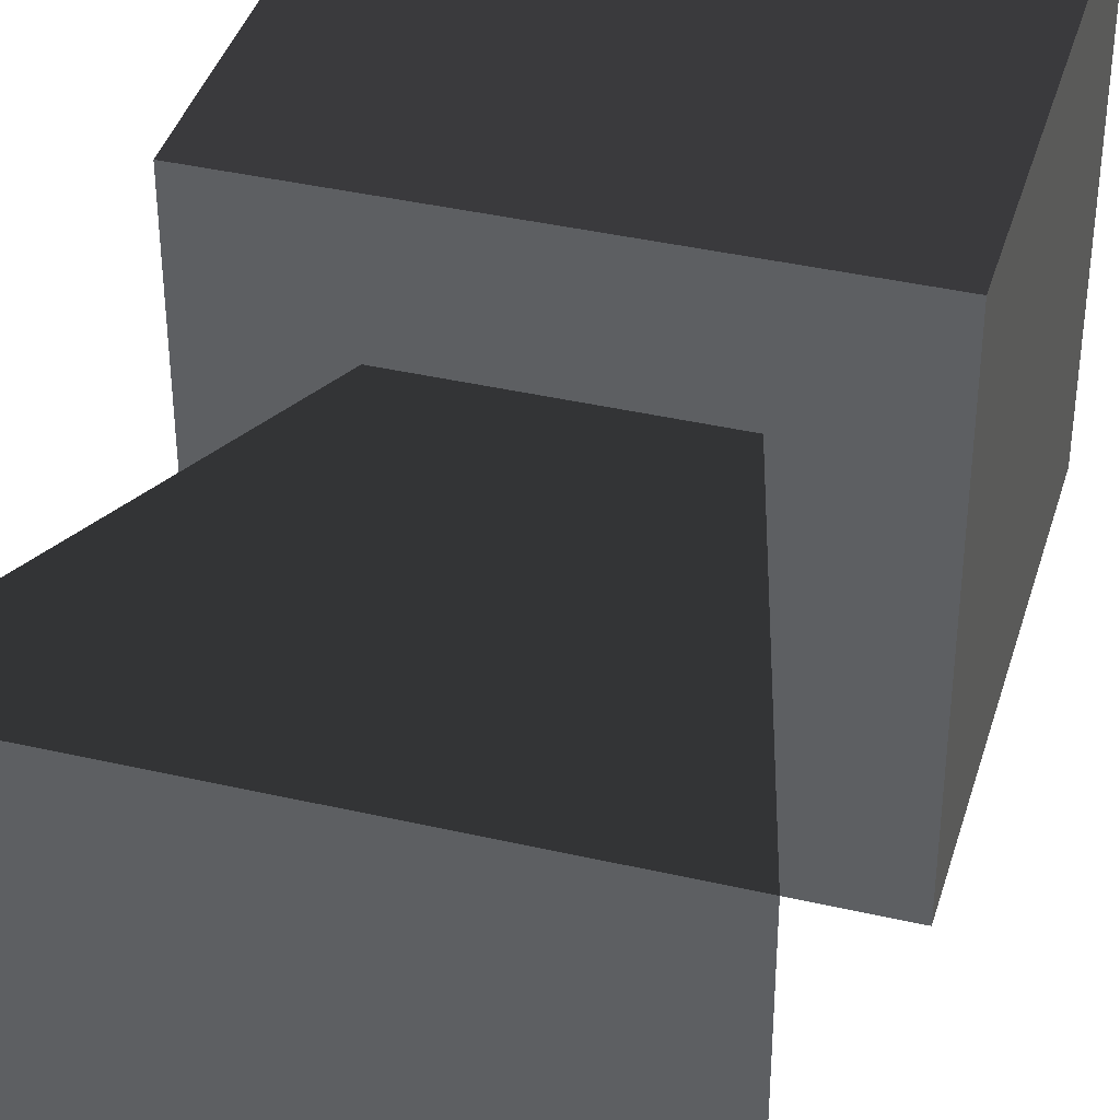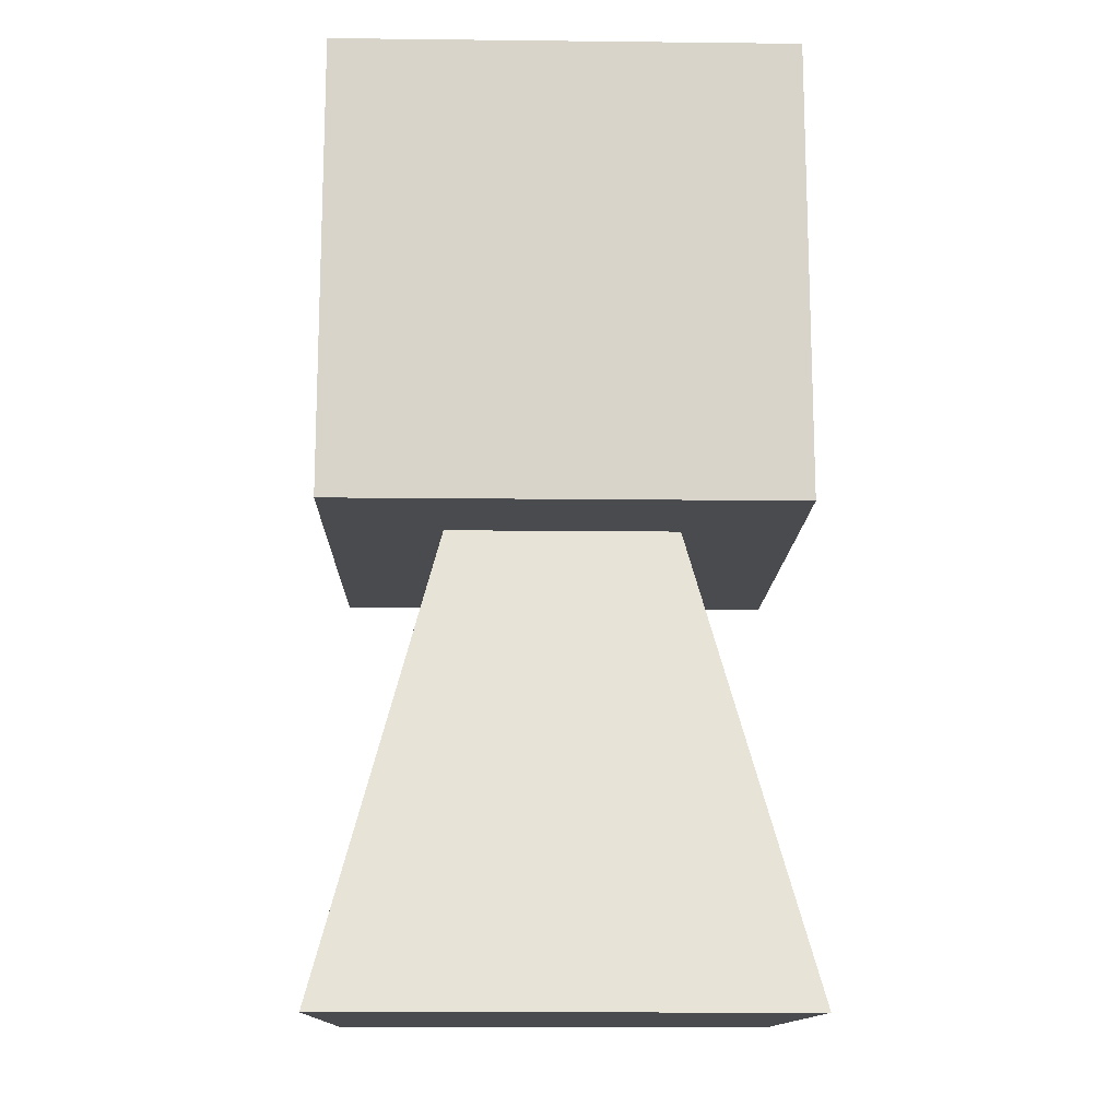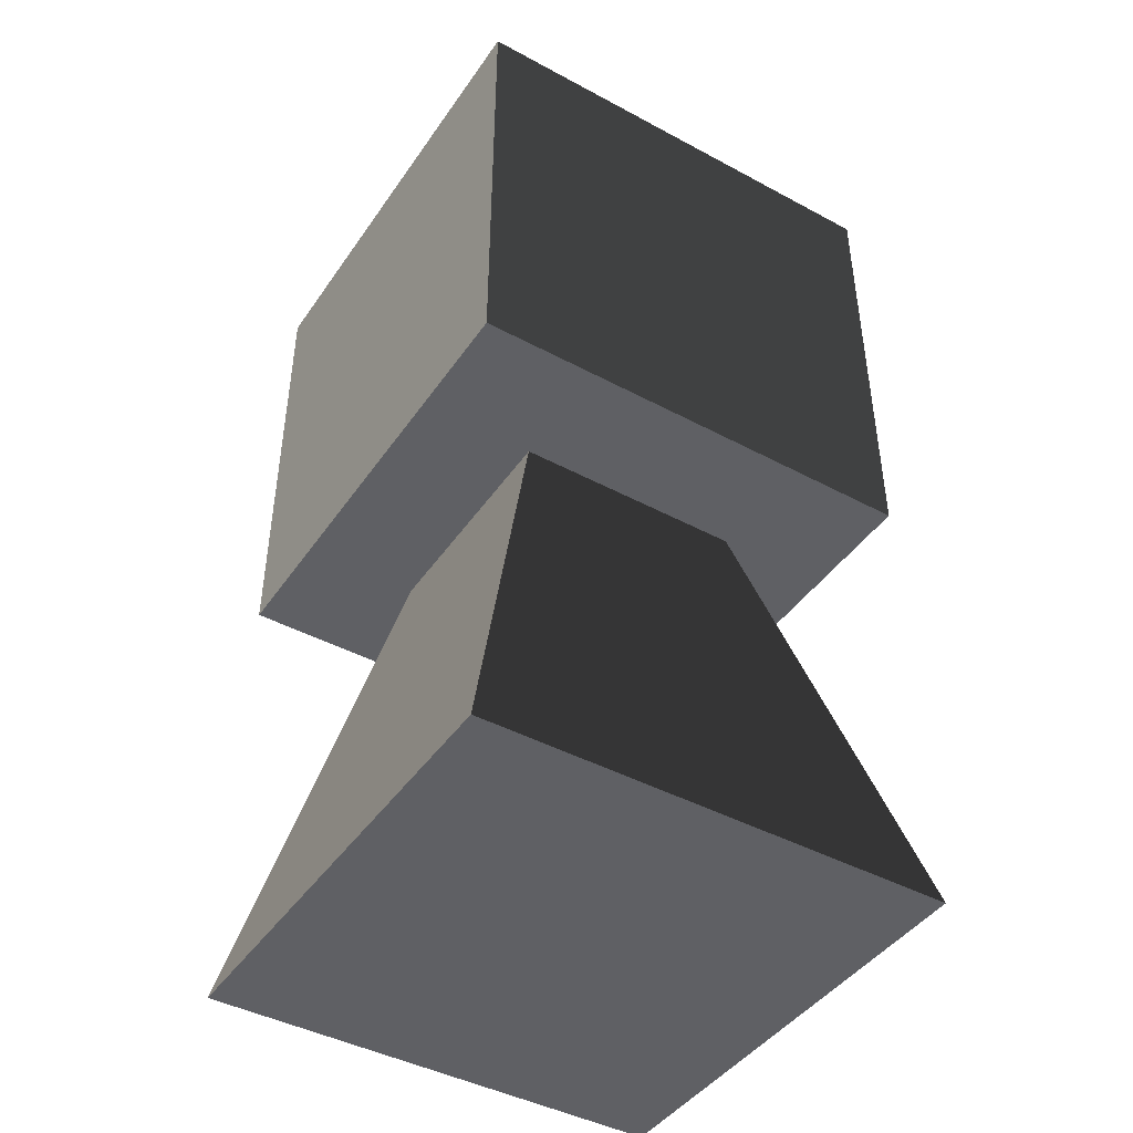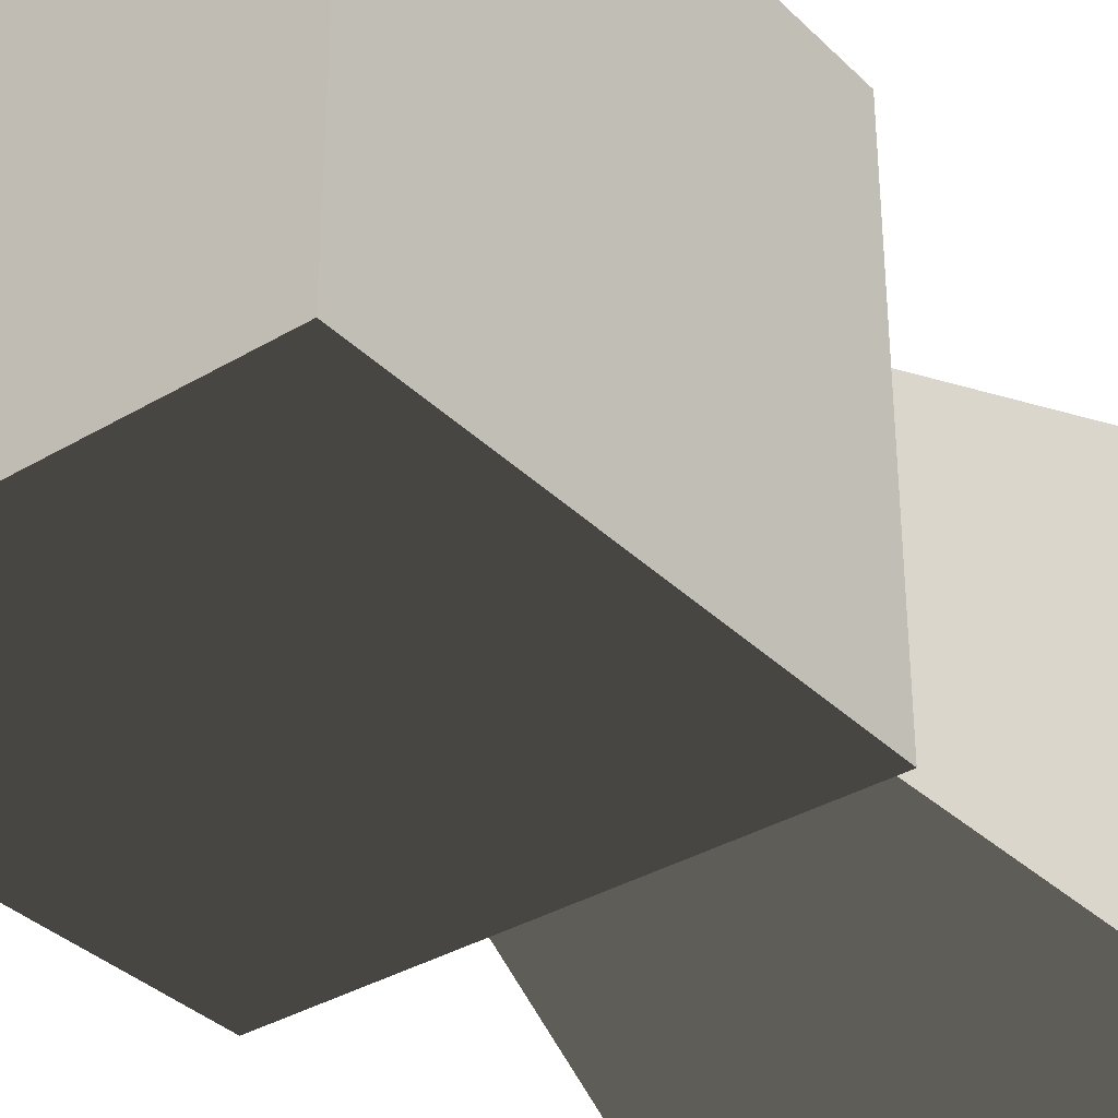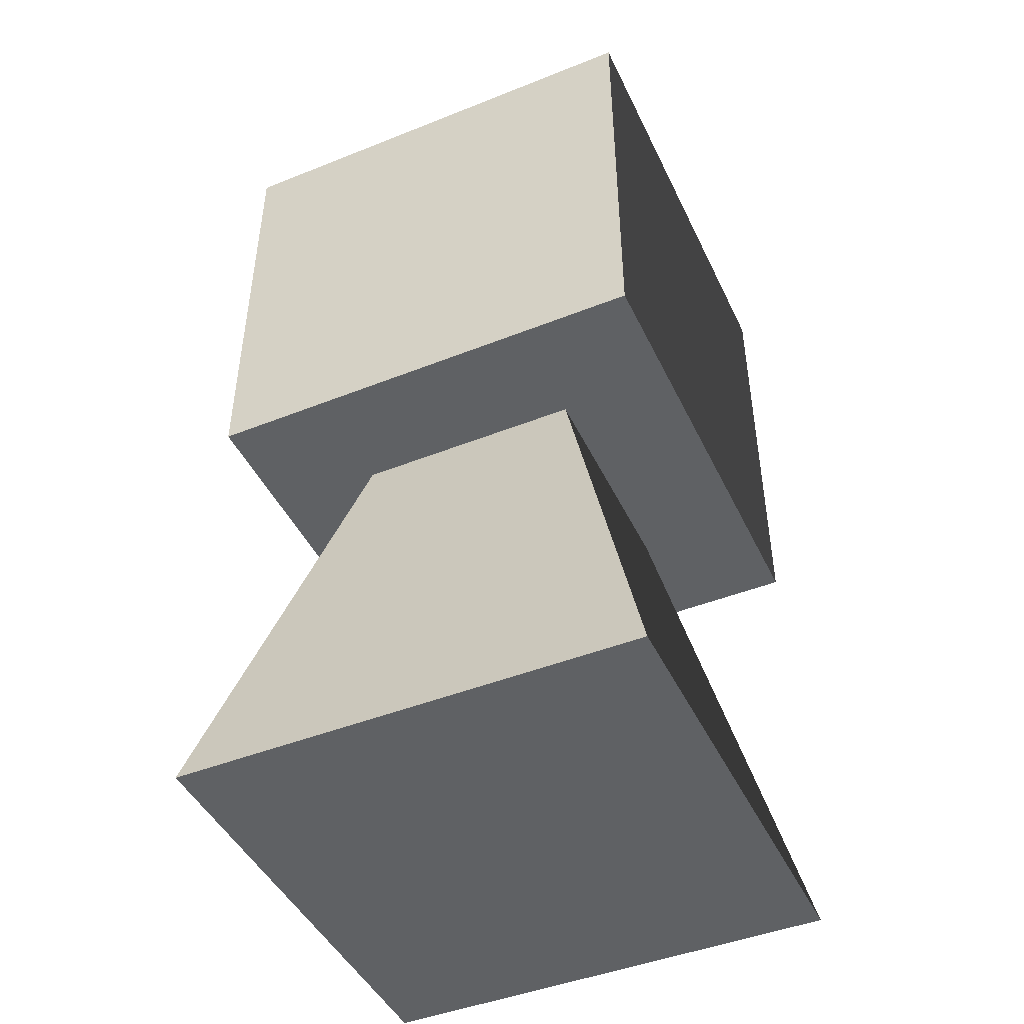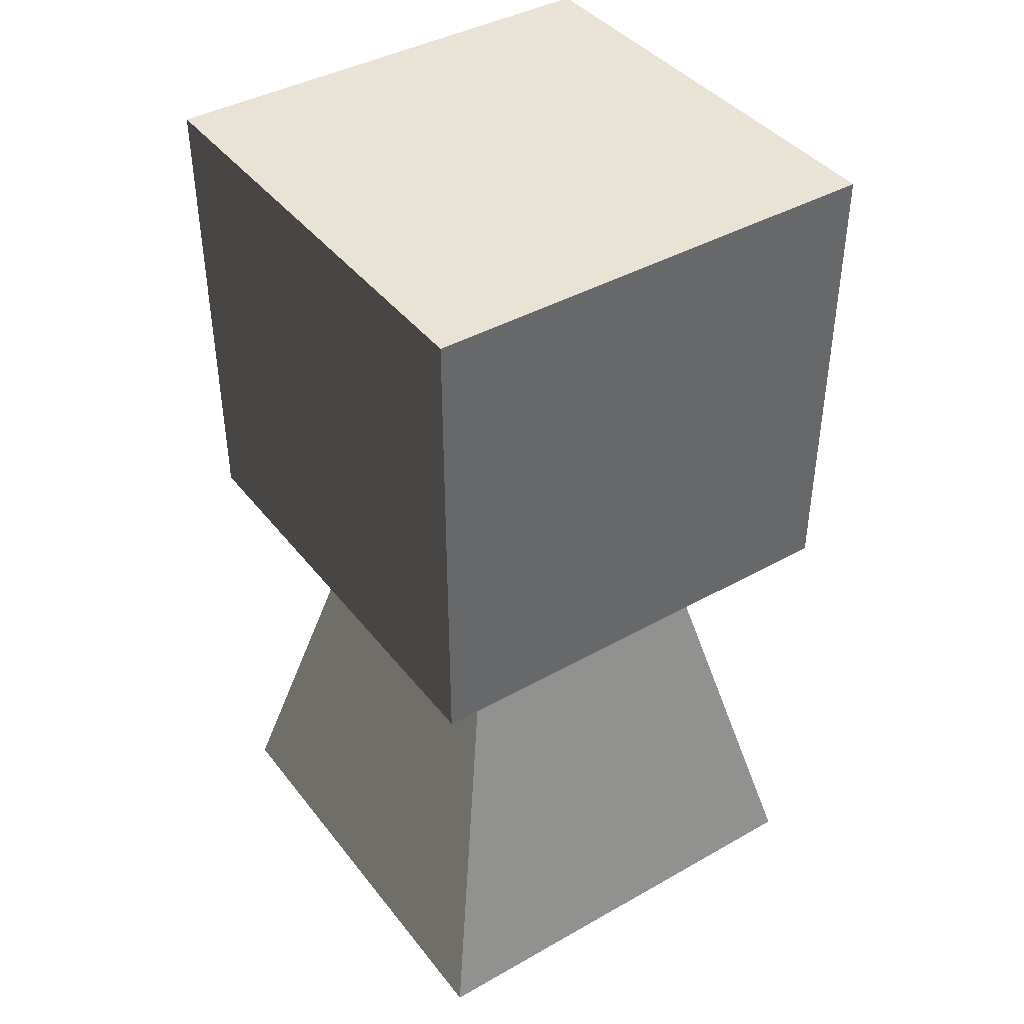
<metadata>
{"format":"obj","ext":"obj","renderer":"f3d","projection":"perspective","resolution":1024,"background":"white","views":[{"elev":39.5,"azim":16.0,"up":"+Z"},{"elev":-13.9,"azim":-91.4,"up":"+Y"},{"elev":-43.9,"azim":147.8,"up":"+Y"},{"elev":-35.3,"azim":-141.8,"up":"+Z"},{"elev":-45.6,"azim":114.6,"up":"+Y"},{"elev":41.1,"azim":55.6,"up":"+Y"}]}
</metadata>
<code>
o smiley guy
v -0.25 0.5 0.25
v 0.25 0.5 0.25
v 0.5 -0.5 0.5
v -0.5 -0.5 0.5
v -0.25 0.5 -0.25
v 0.25 0.5 -0.25
v 0.5 -0.5 -0.5
v -0.5 -0.5 -0.5
v -0.5 1.5 0.5
v 0.5 1.5 0.5
v 0.5 0.5 0.5
v -0.5 0.5 0.5
v -0.5 1.5 -0.5
v 0.5 1.5 -0.5
v 0.5 0.5 -0.5
v -0.5 0.5 -0.5
f 4 3 2 1
f 7 8 5 6
f 1 2 6 5
f 8 4 1 5
f 3 7 6 2
f 8 7 3 4
f 12 11 10 9
f 15 16 13 14
f 9 10 14 13
f 16 12 9 13
f 11 15 14 10
f 16 15 11 12

</code>
